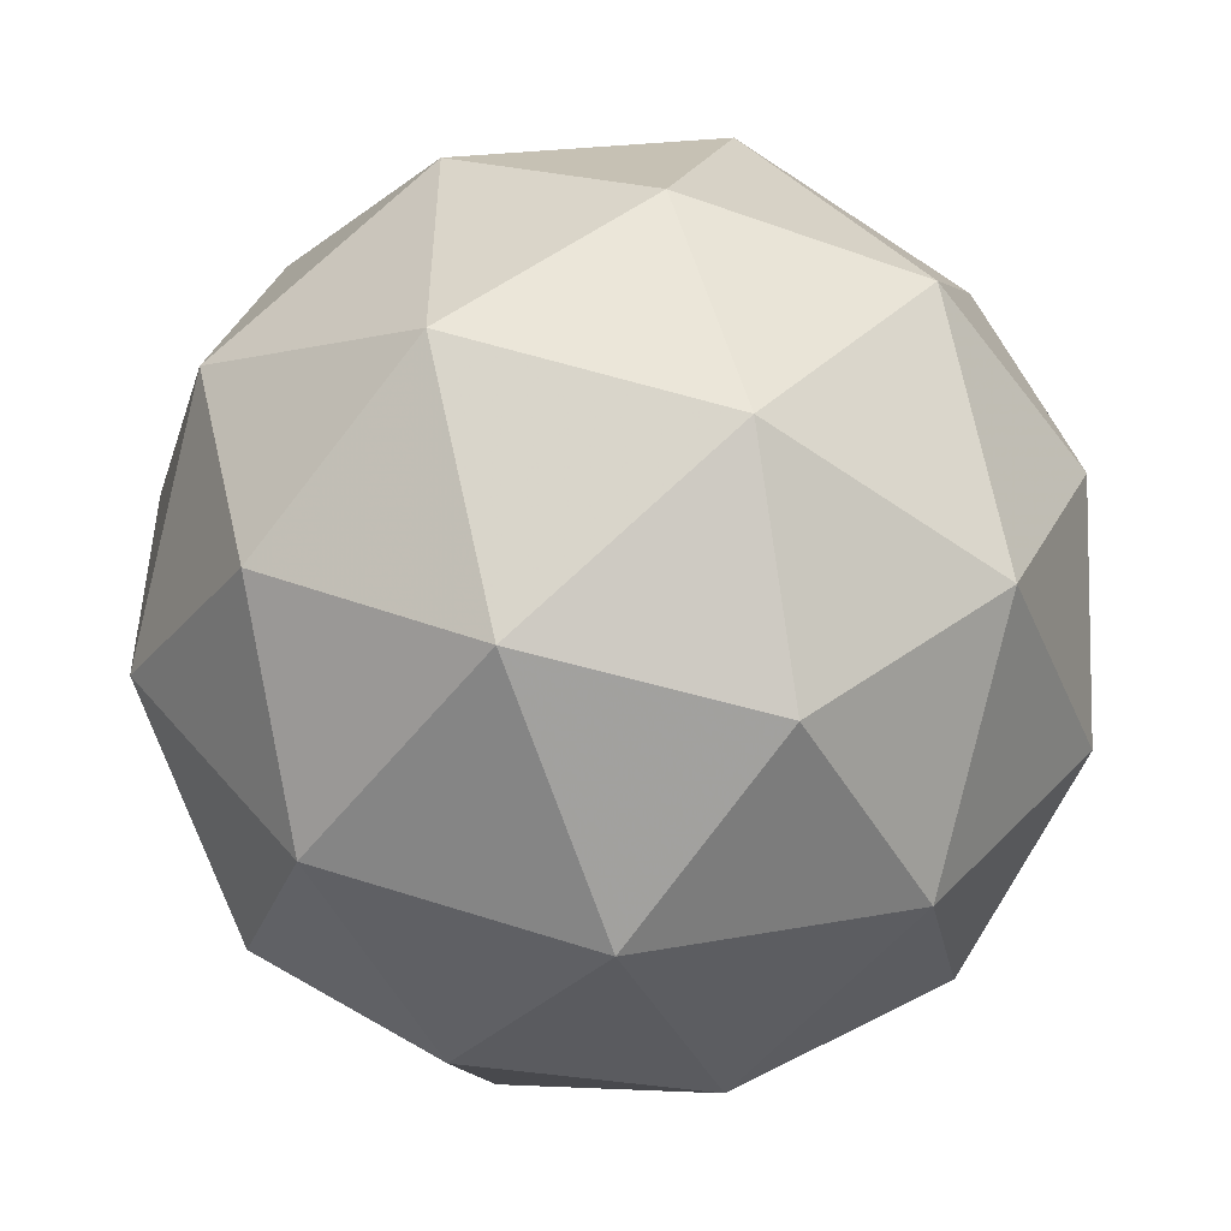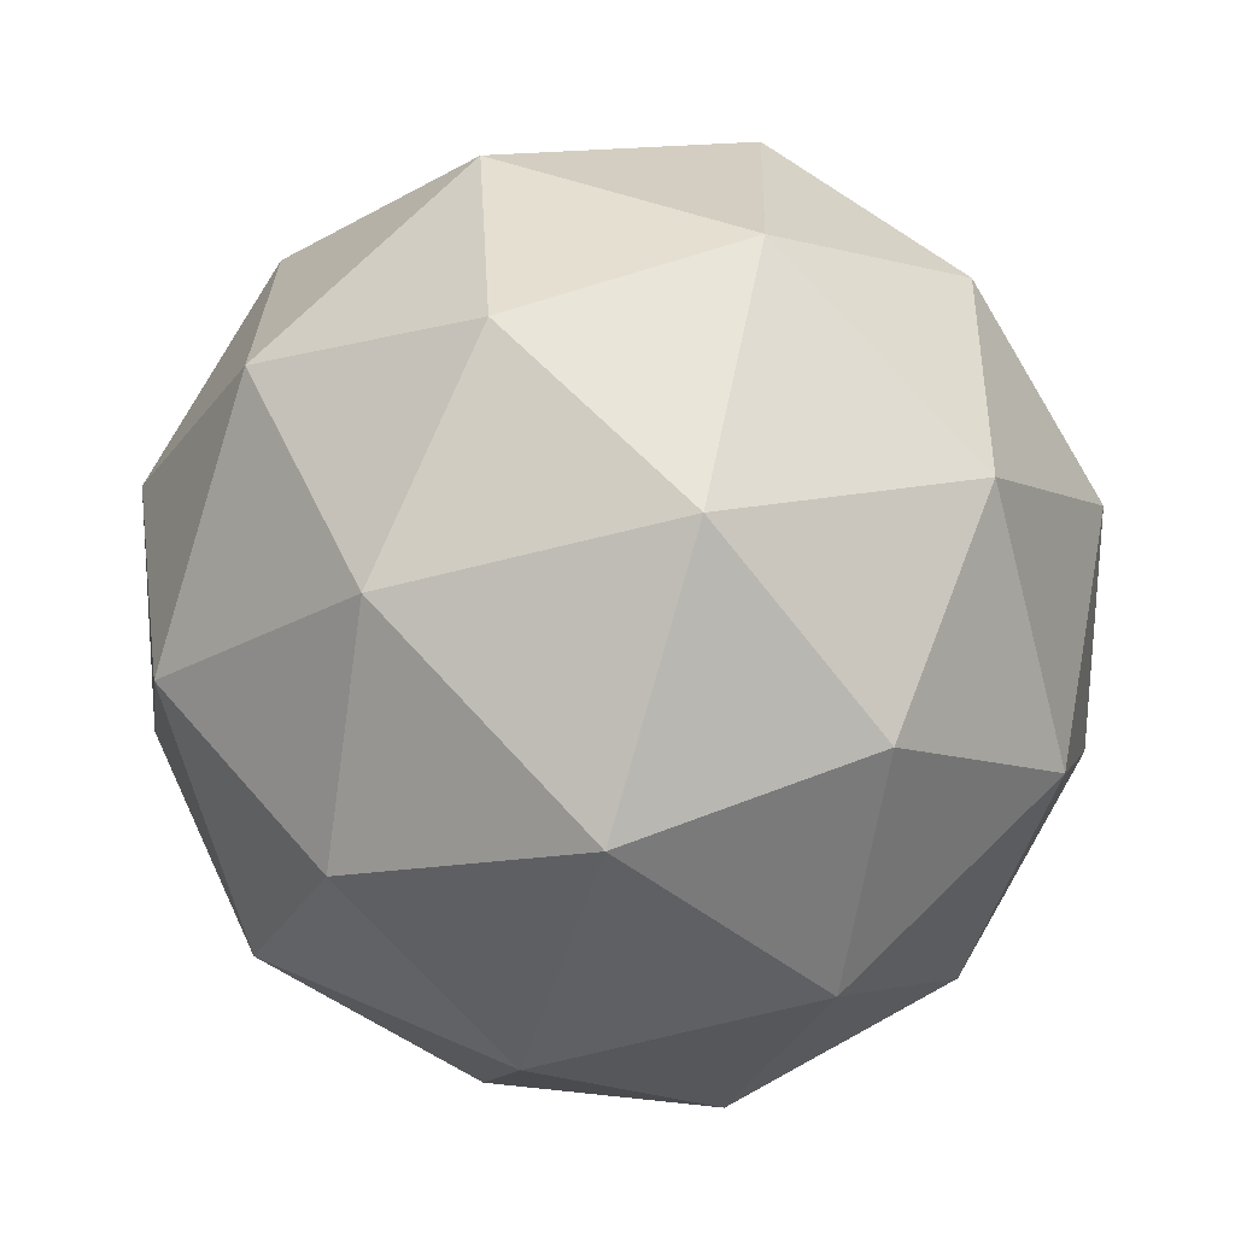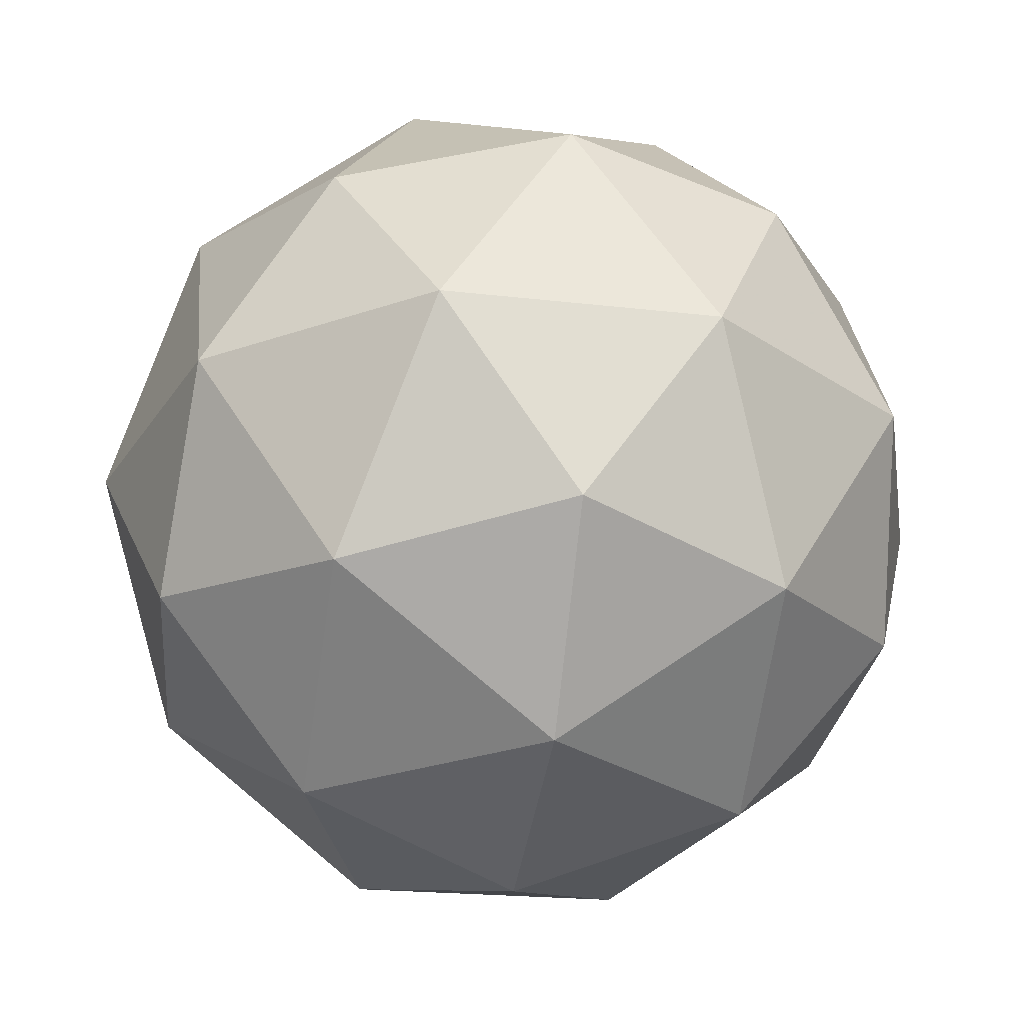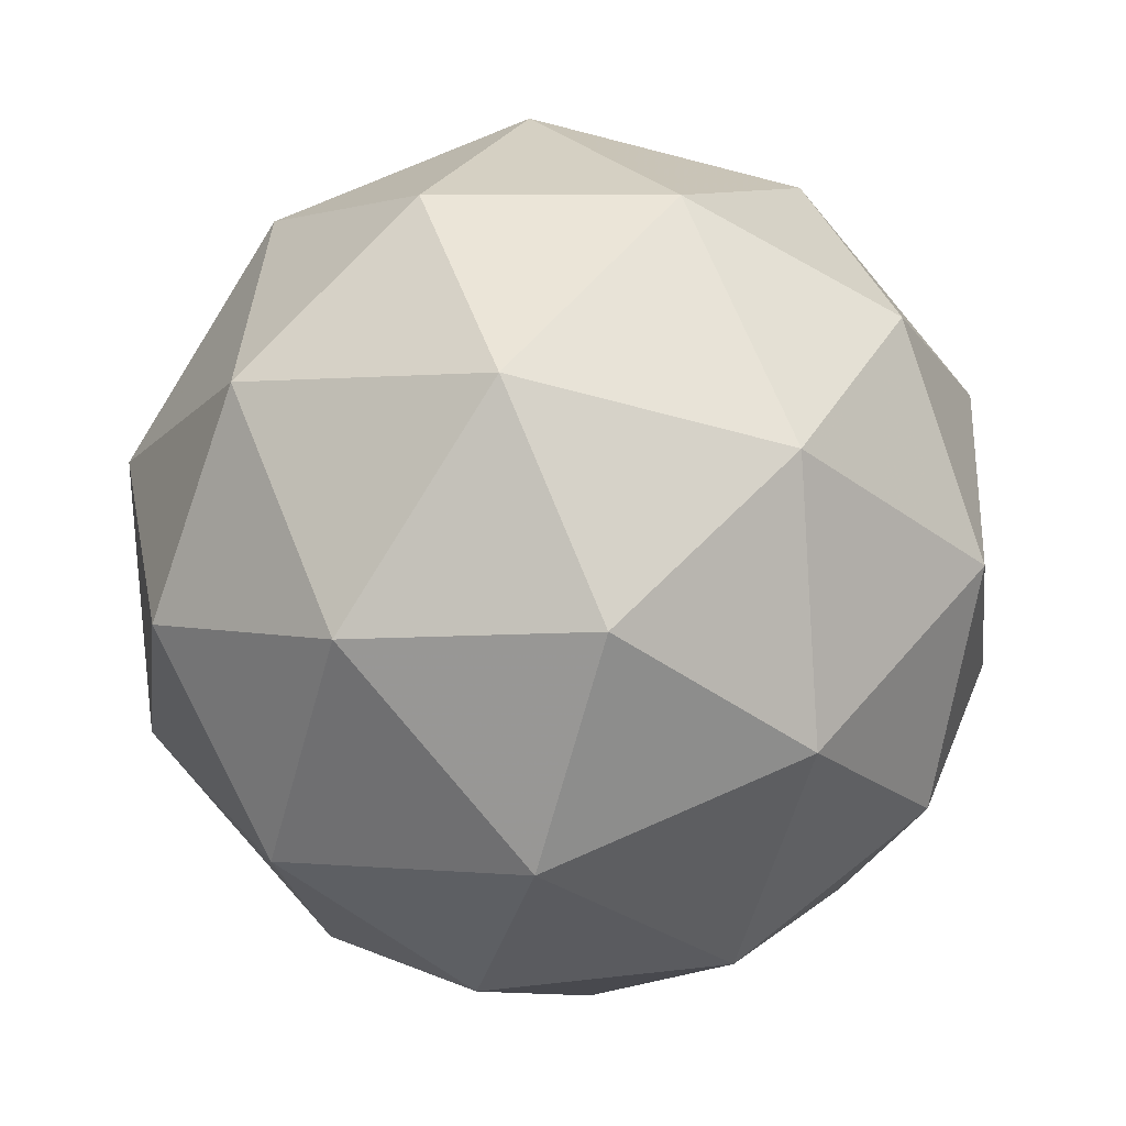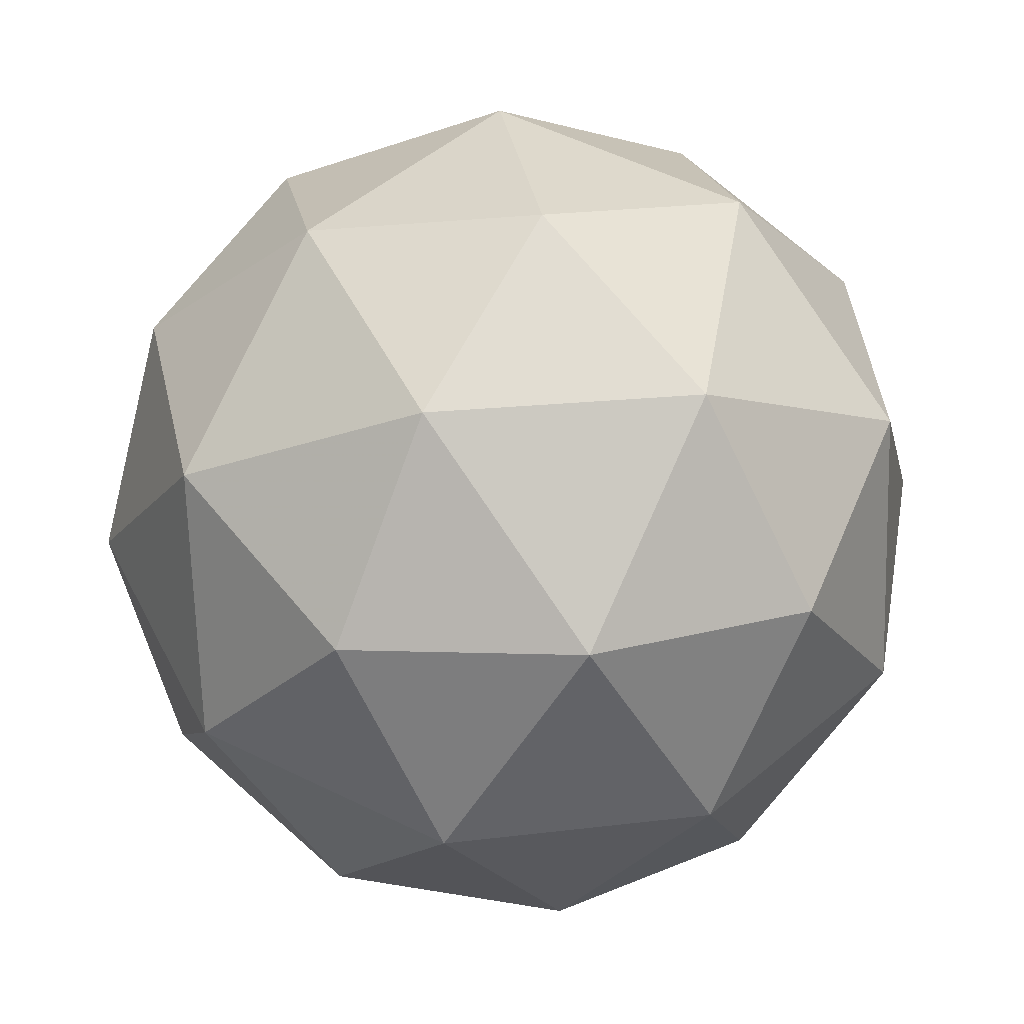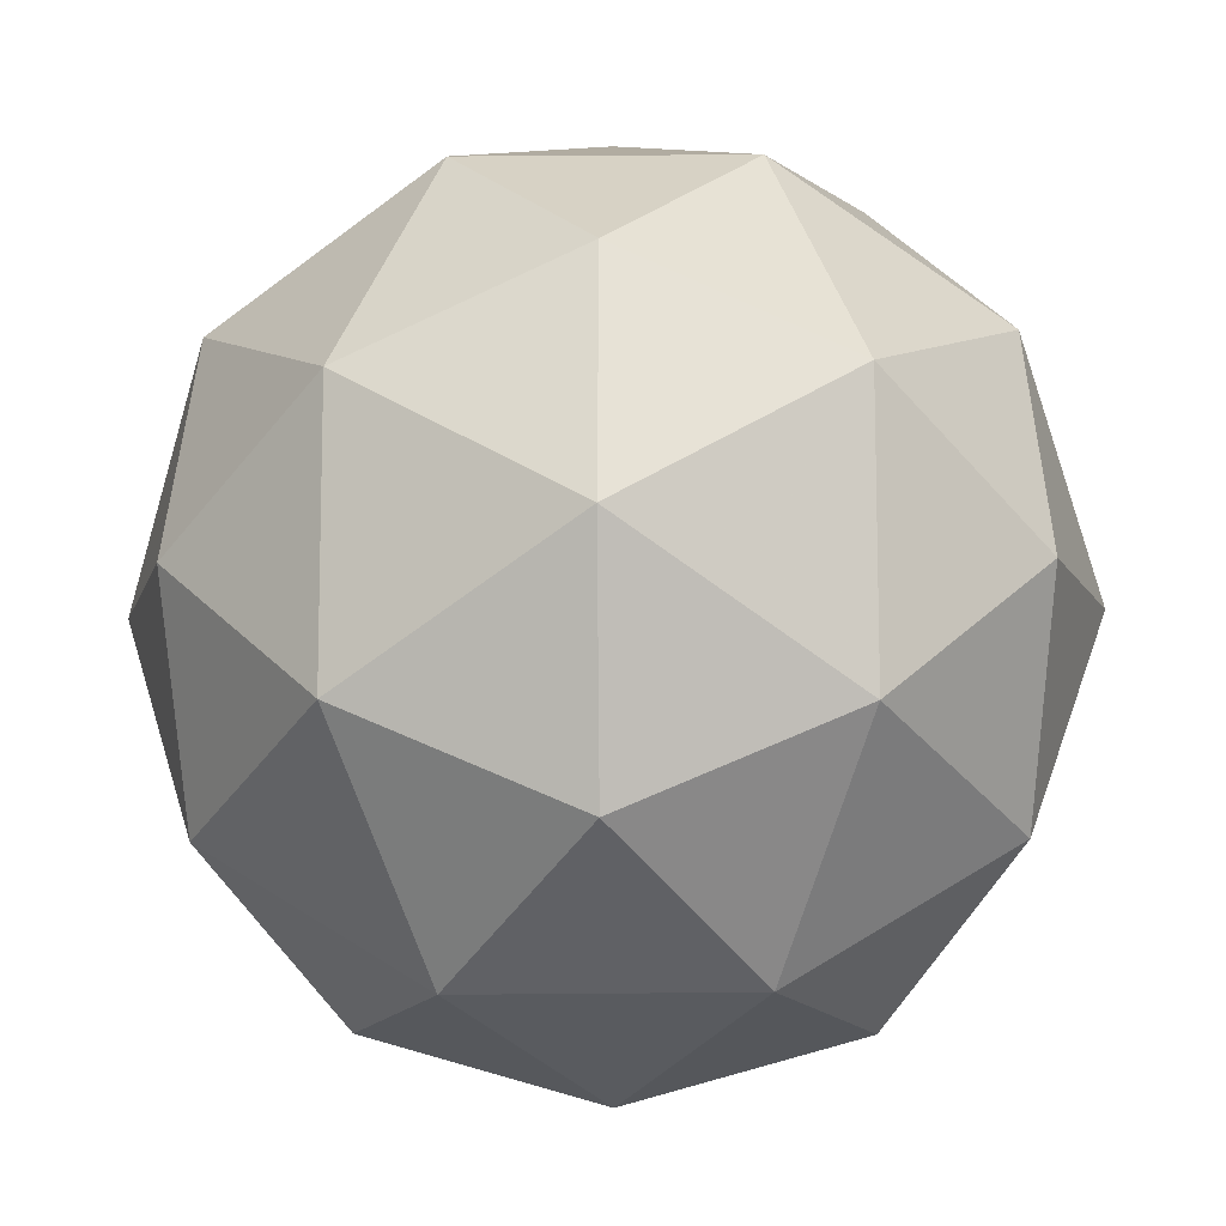
<metadata>
{"format":"obj","ext":"obj","renderer":"f3d","projection":"perspective","resolution":1024,"background":"white","views":[{"elev":50.2,"azim":136.8,"up":"+Z"},{"elev":60.3,"azim":39.1,"up":"+Z"},{"elev":-51.6,"azim":-169.2,"up":"+Y"},{"elev":74.6,"azim":177.3,"up":"+Y"},{"elev":-75.7,"azim":111.0,"up":"+Y"},{"elev":33.2,"azim":-60.5,"up":"+Z"}]}
</metadata>
<code>
v 248 -65.41 -302.6
v 248 -65.48 -302.7
v 248.1 -65.42 -302.6
v 248 -65.34 -302.6
v 247.9 -65.36 -302.7
v 247.9 -65.44 -302.7
v 248.1 -65.45 -302.7
v 248.1 -65.37 -302.7
v 248 -65.33 -302.7
v 247.9 -65.39 -302.7
v 248 -65.46 -302.7
v 248 -65.39 -302.8
v 248 -65.41 -302.6
v 248 -65.45 -302.6
v 248 -65.45 -302.6
v 248 -65.47 -302.7
v 247.9 -65.43 -302.6
v 248 -65.37 -302.6
v 248 -65.37 -302.6
v 247.9 -65.38 -302.6
v 248 -65.34 -302.6
v 247.9 -65.4 -302.7
v 248 -65.48 -302.7
v 247.9 -65.46 -302.7
v 248.1 -65.44 -302.7
v 248 -65.47 -302.7
v 248 -65.35 -302.7
v 248.1 -65.39 -302.7
v 248 -65.33 -302.7
v 248 -65.32 -302.7
v 247.9 -65.42 -302.7
v 247.9 -65.37 -302.7
v 248 -65.46 -302.7
v 248.1 -65.41 -302.7
v 248 -65.34 -302.7
v 248 -65.35 -302.7
v 247.9 -65.43 -302.7
v 248 -65.42 -302.8
v 248 -65.43 -302.8
v 248 -65.38 -302.7
v 248 -65.35 -302.8
v 248 -65.39 -302.8
f 1 14 13
f 2 14 16
f 1 13 18
f 1 18 20
f 1 20 17
f 2 16 23
f 3 15 25
f 4 19 27
f 5 21 29
f 6 22 31
f 2 23 26
f 3 25 28
f 4 27 30
f 5 29 32
f 6 31 24
f 7 33 38
f 8 34 40
f 9 35 41
f 10 36 42
f 11 37 39
f 39 42 12
f 39 37 42
f 37 10 42
f 42 41 12
f 42 36 41
f 36 9 41
f 41 40 12
f 41 35 40
f 35 8 40
f 40 38 12
f 40 34 38
f 34 7 38
f 38 39 12
f 38 33 39
f 33 11 39
f 24 37 11
f 24 31 37
f 31 10 37
f 32 36 10
f 32 29 36
f 29 9 36
f 30 35 9
f 30 27 35
f 27 8 35
f 28 34 8
f 28 25 34
f 25 7 34
f 26 33 7
f 26 23 33
f 23 11 33
f 31 32 10
f 31 22 32
f 22 5 32
f 29 30 9
f 29 21 30
f 21 4 30
f 27 28 8
f 27 19 28
f 19 3 28
f 25 26 7
f 25 15 26
f 15 2 26
f 23 24 11
f 23 16 24
f 16 6 24
f 17 22 6
f 17 20 22
f 20 5 22
f 20 21 5
f 20 18 21
f 18 4 21
f 18 19 4
f 18 13 19
f 13 3 19
f 16 17 6
f 16 14 17
f 14 1 17
f 13 15 3
f 13 14 15
f 14 2 15

</code>
